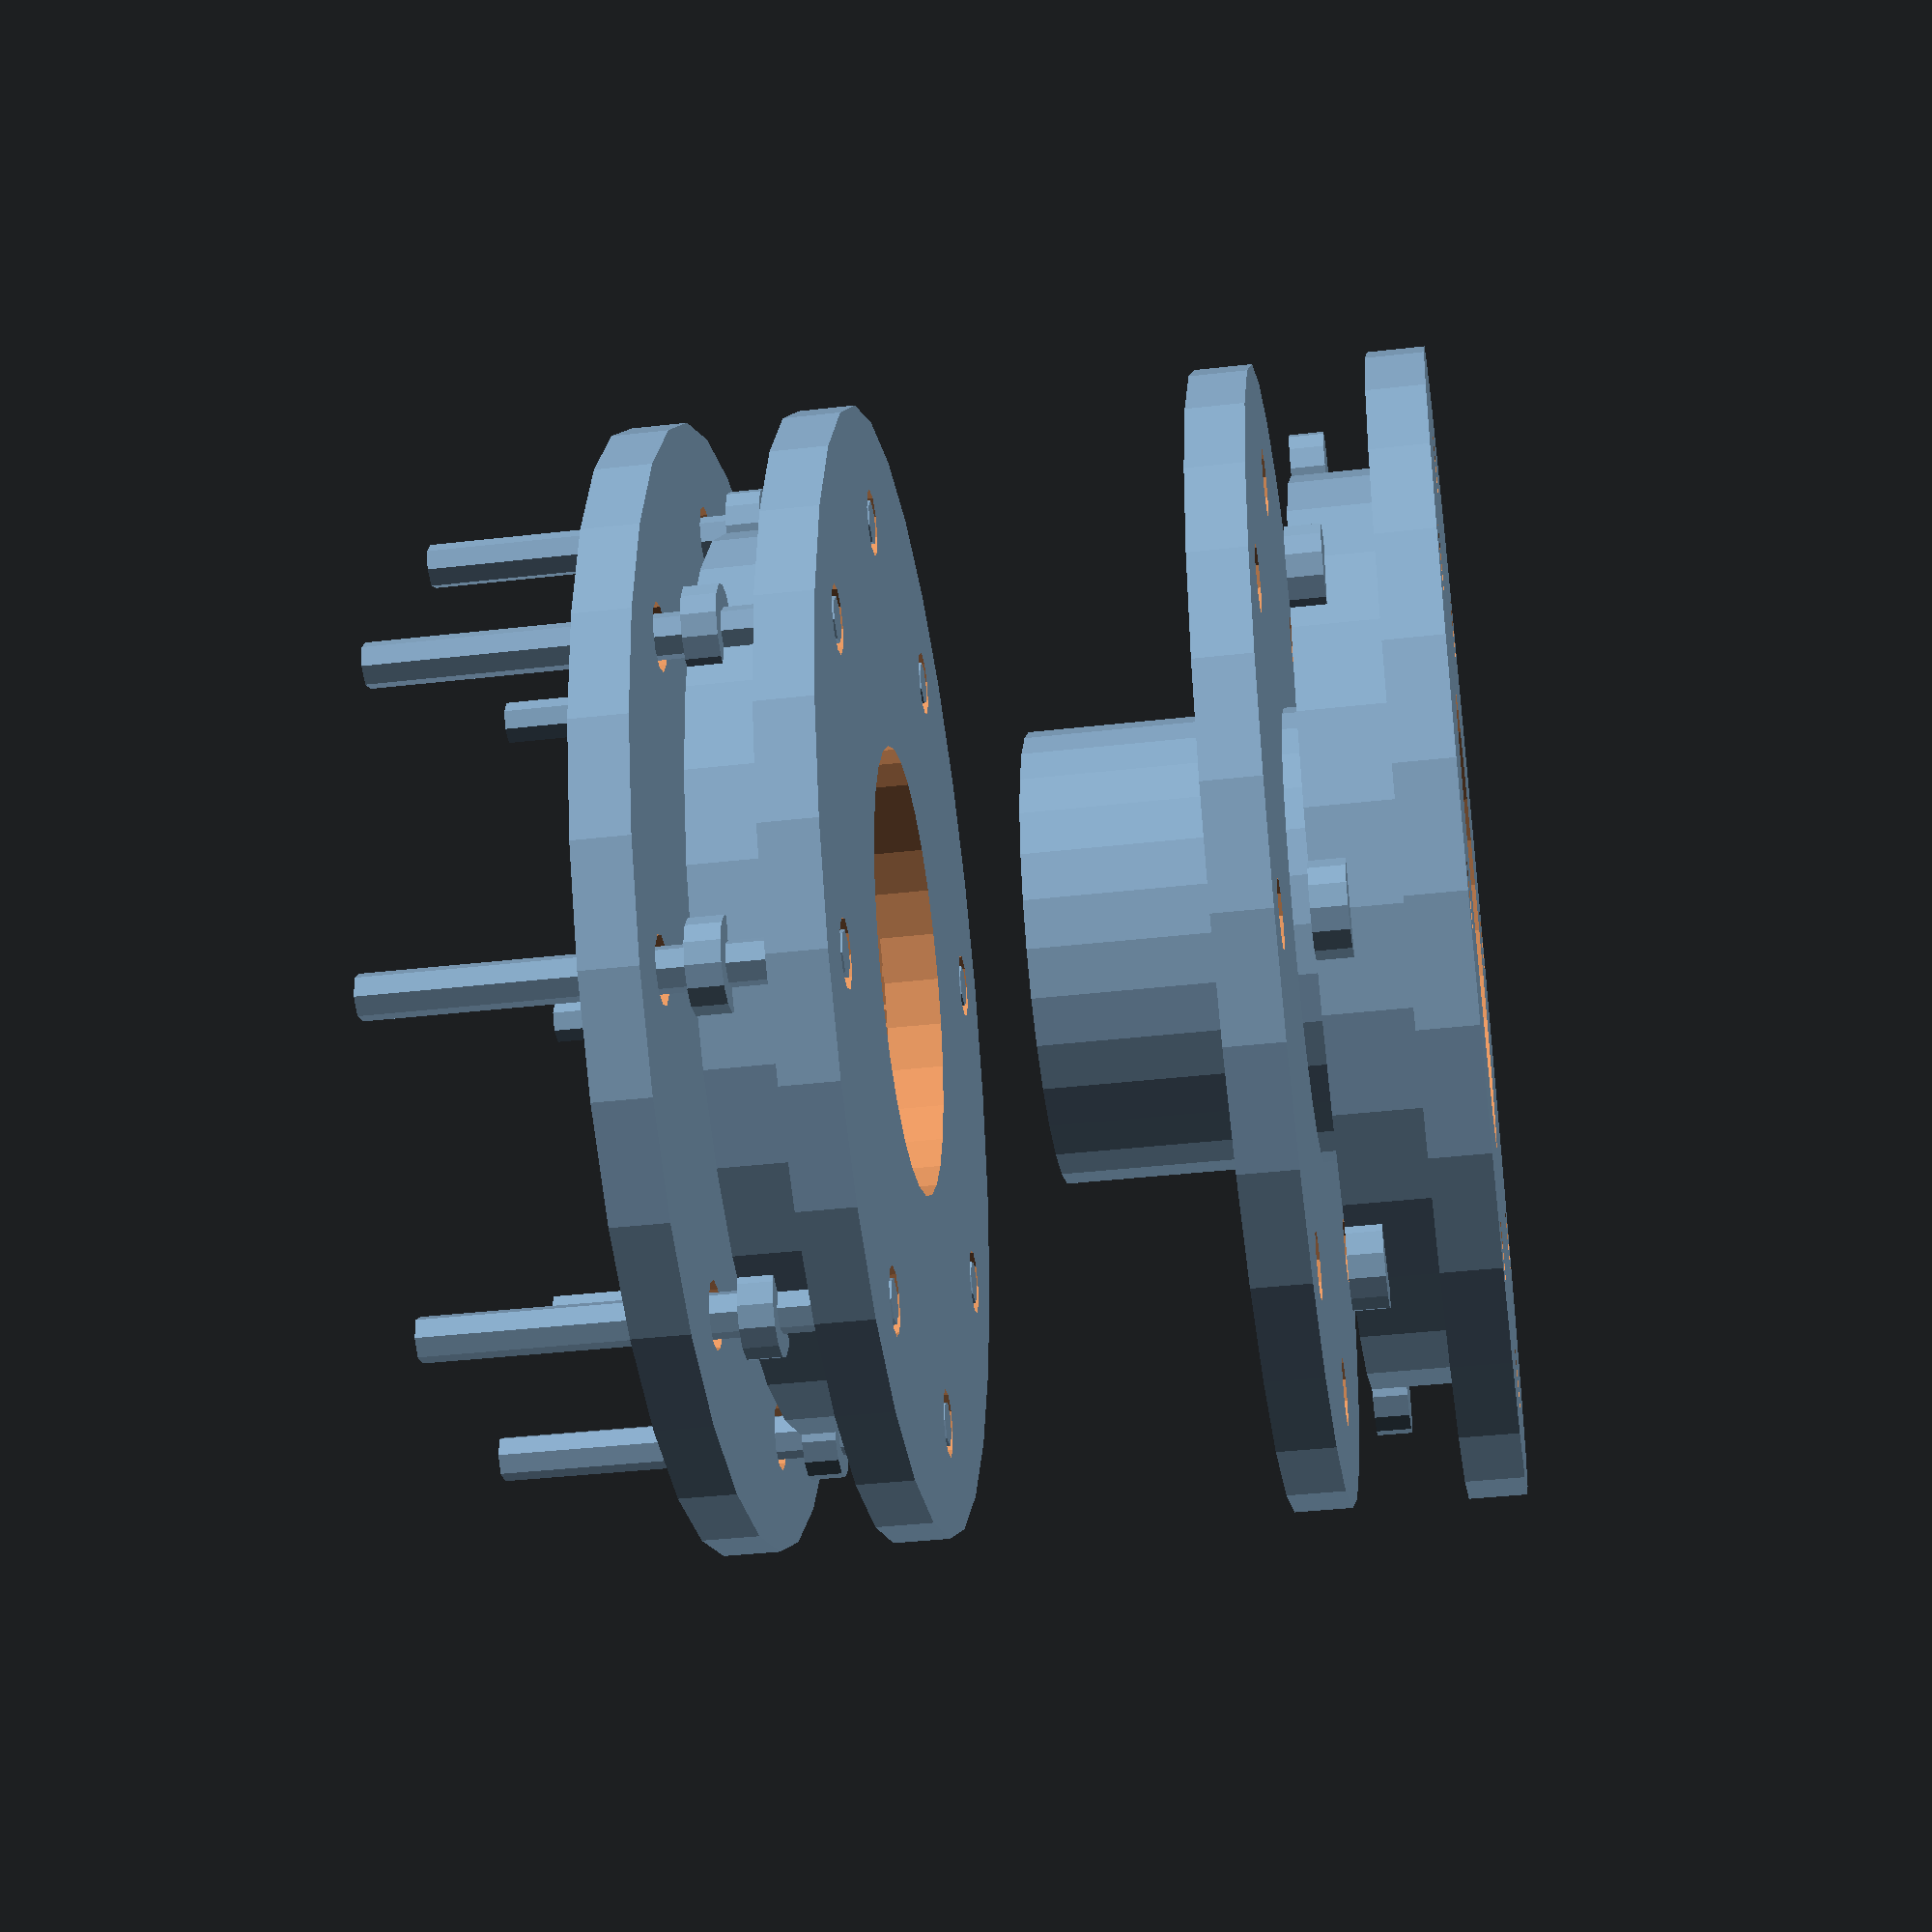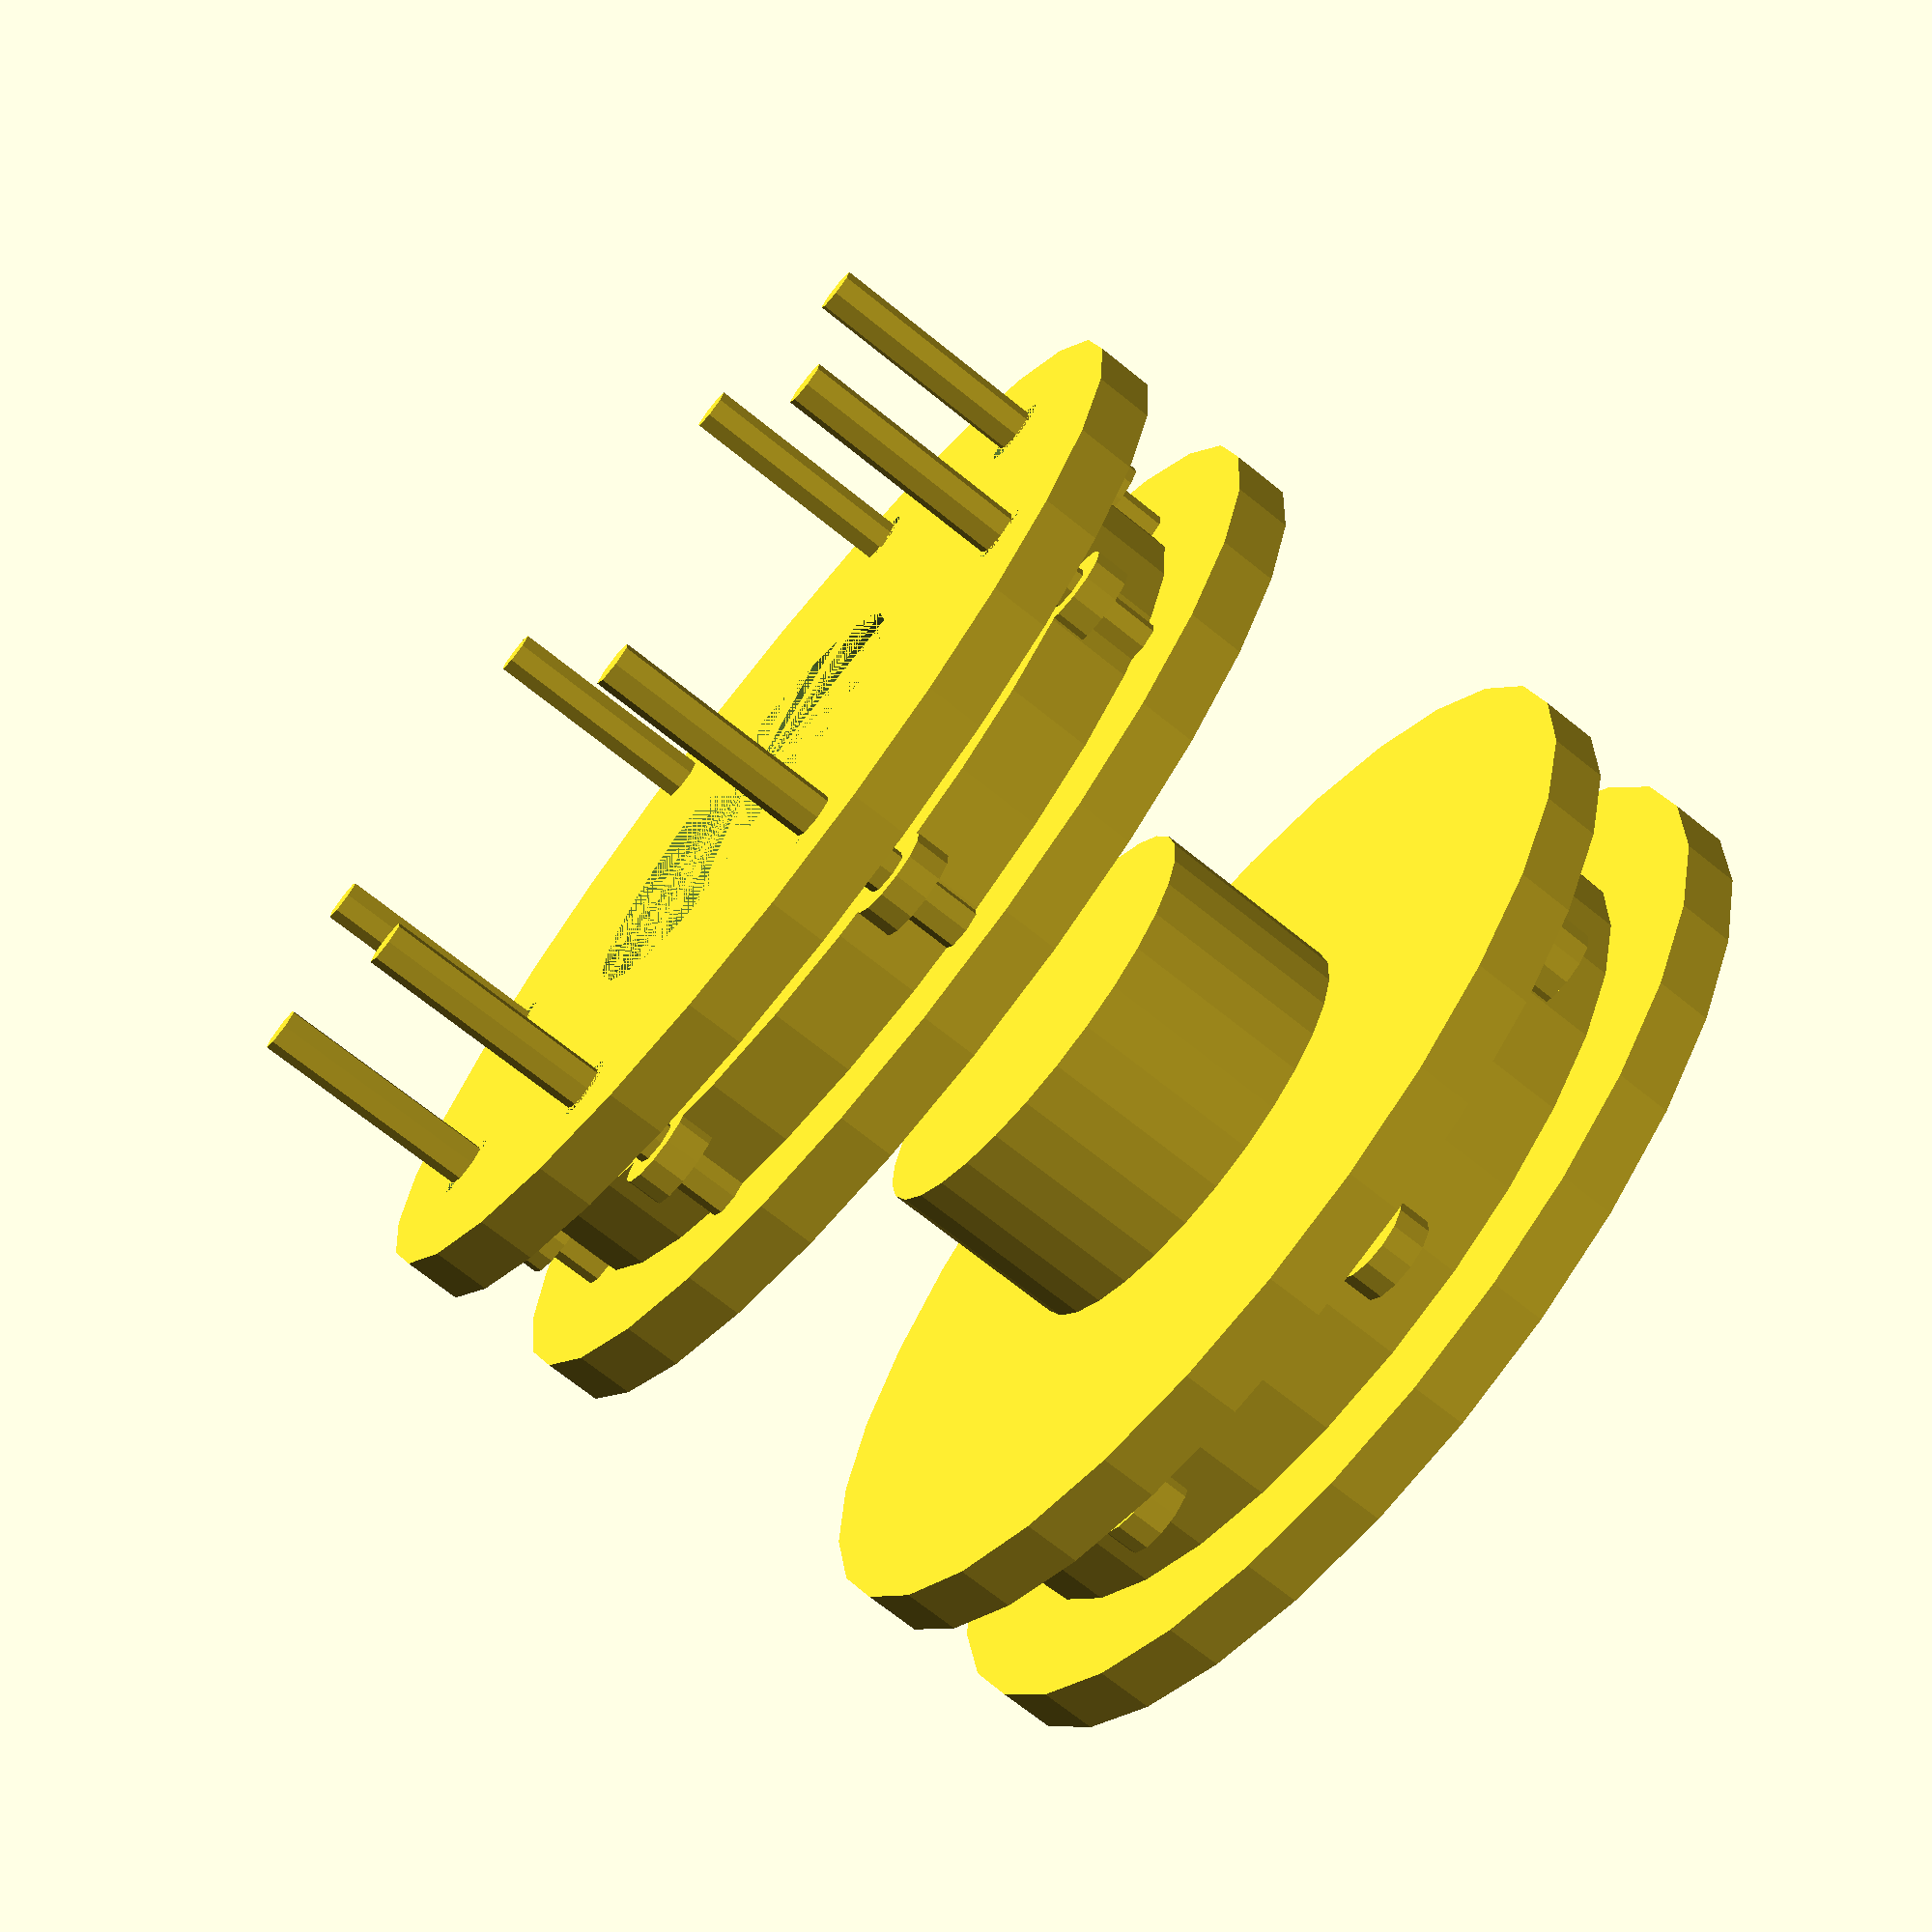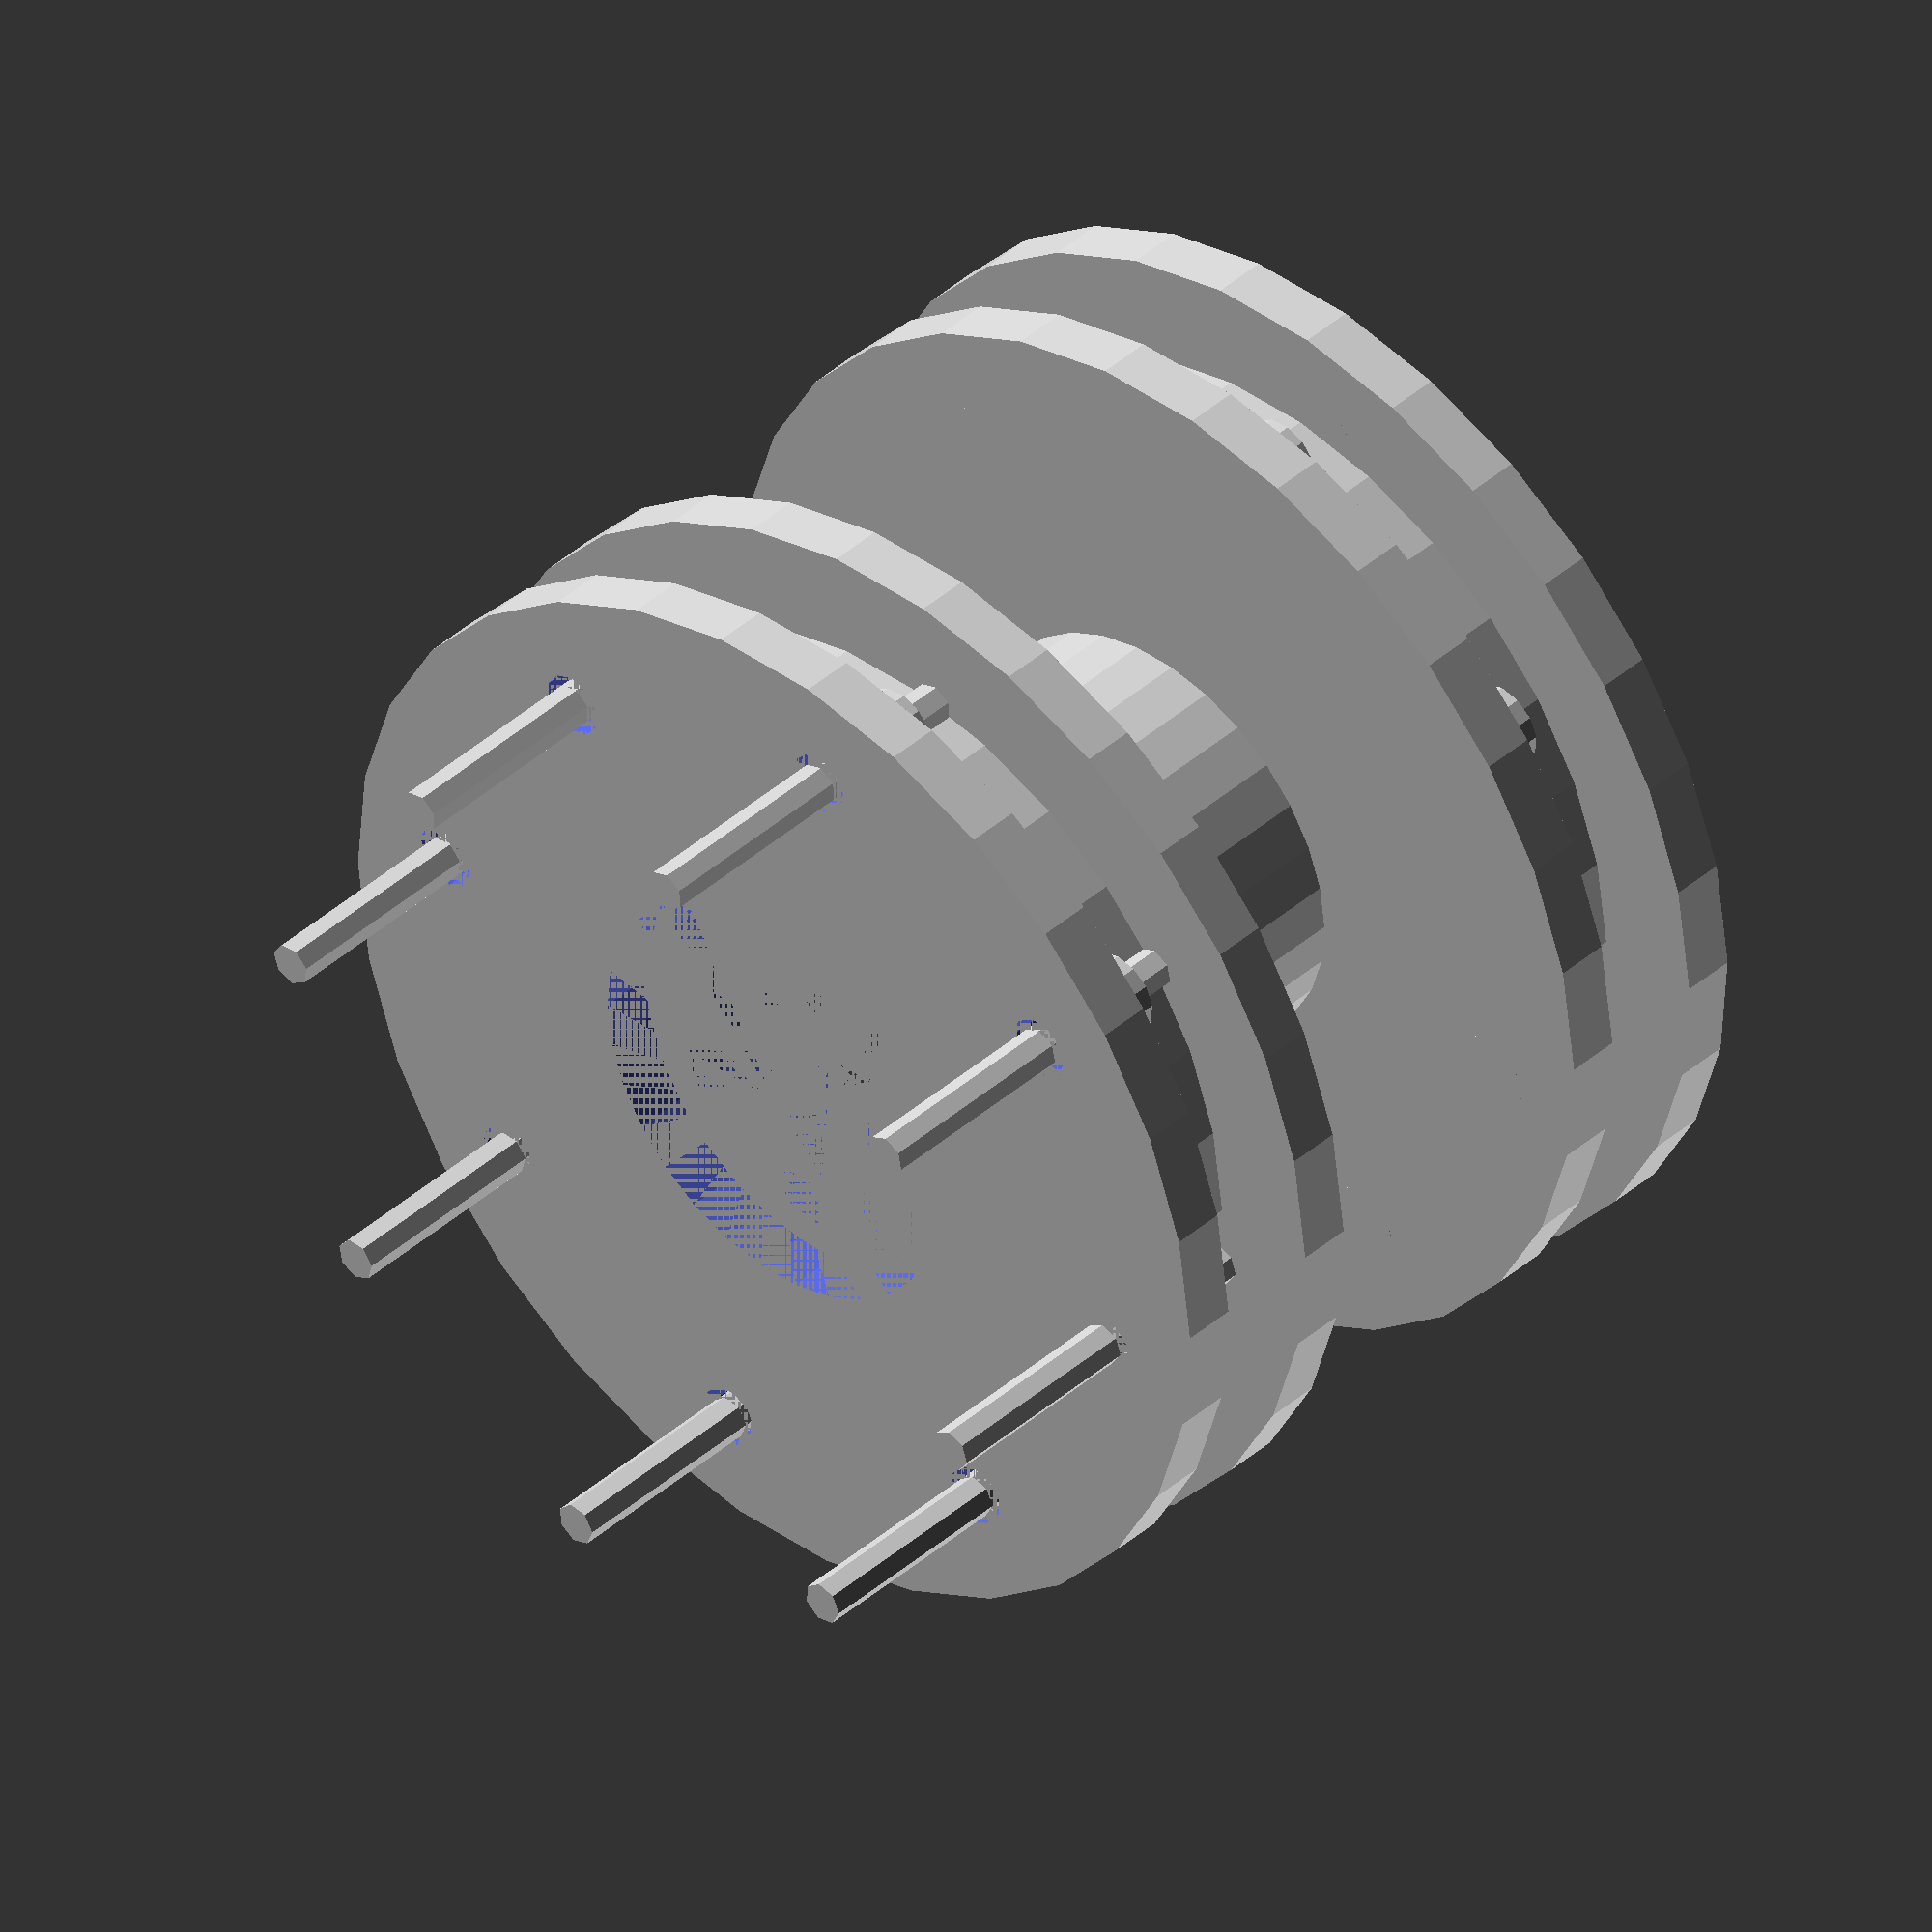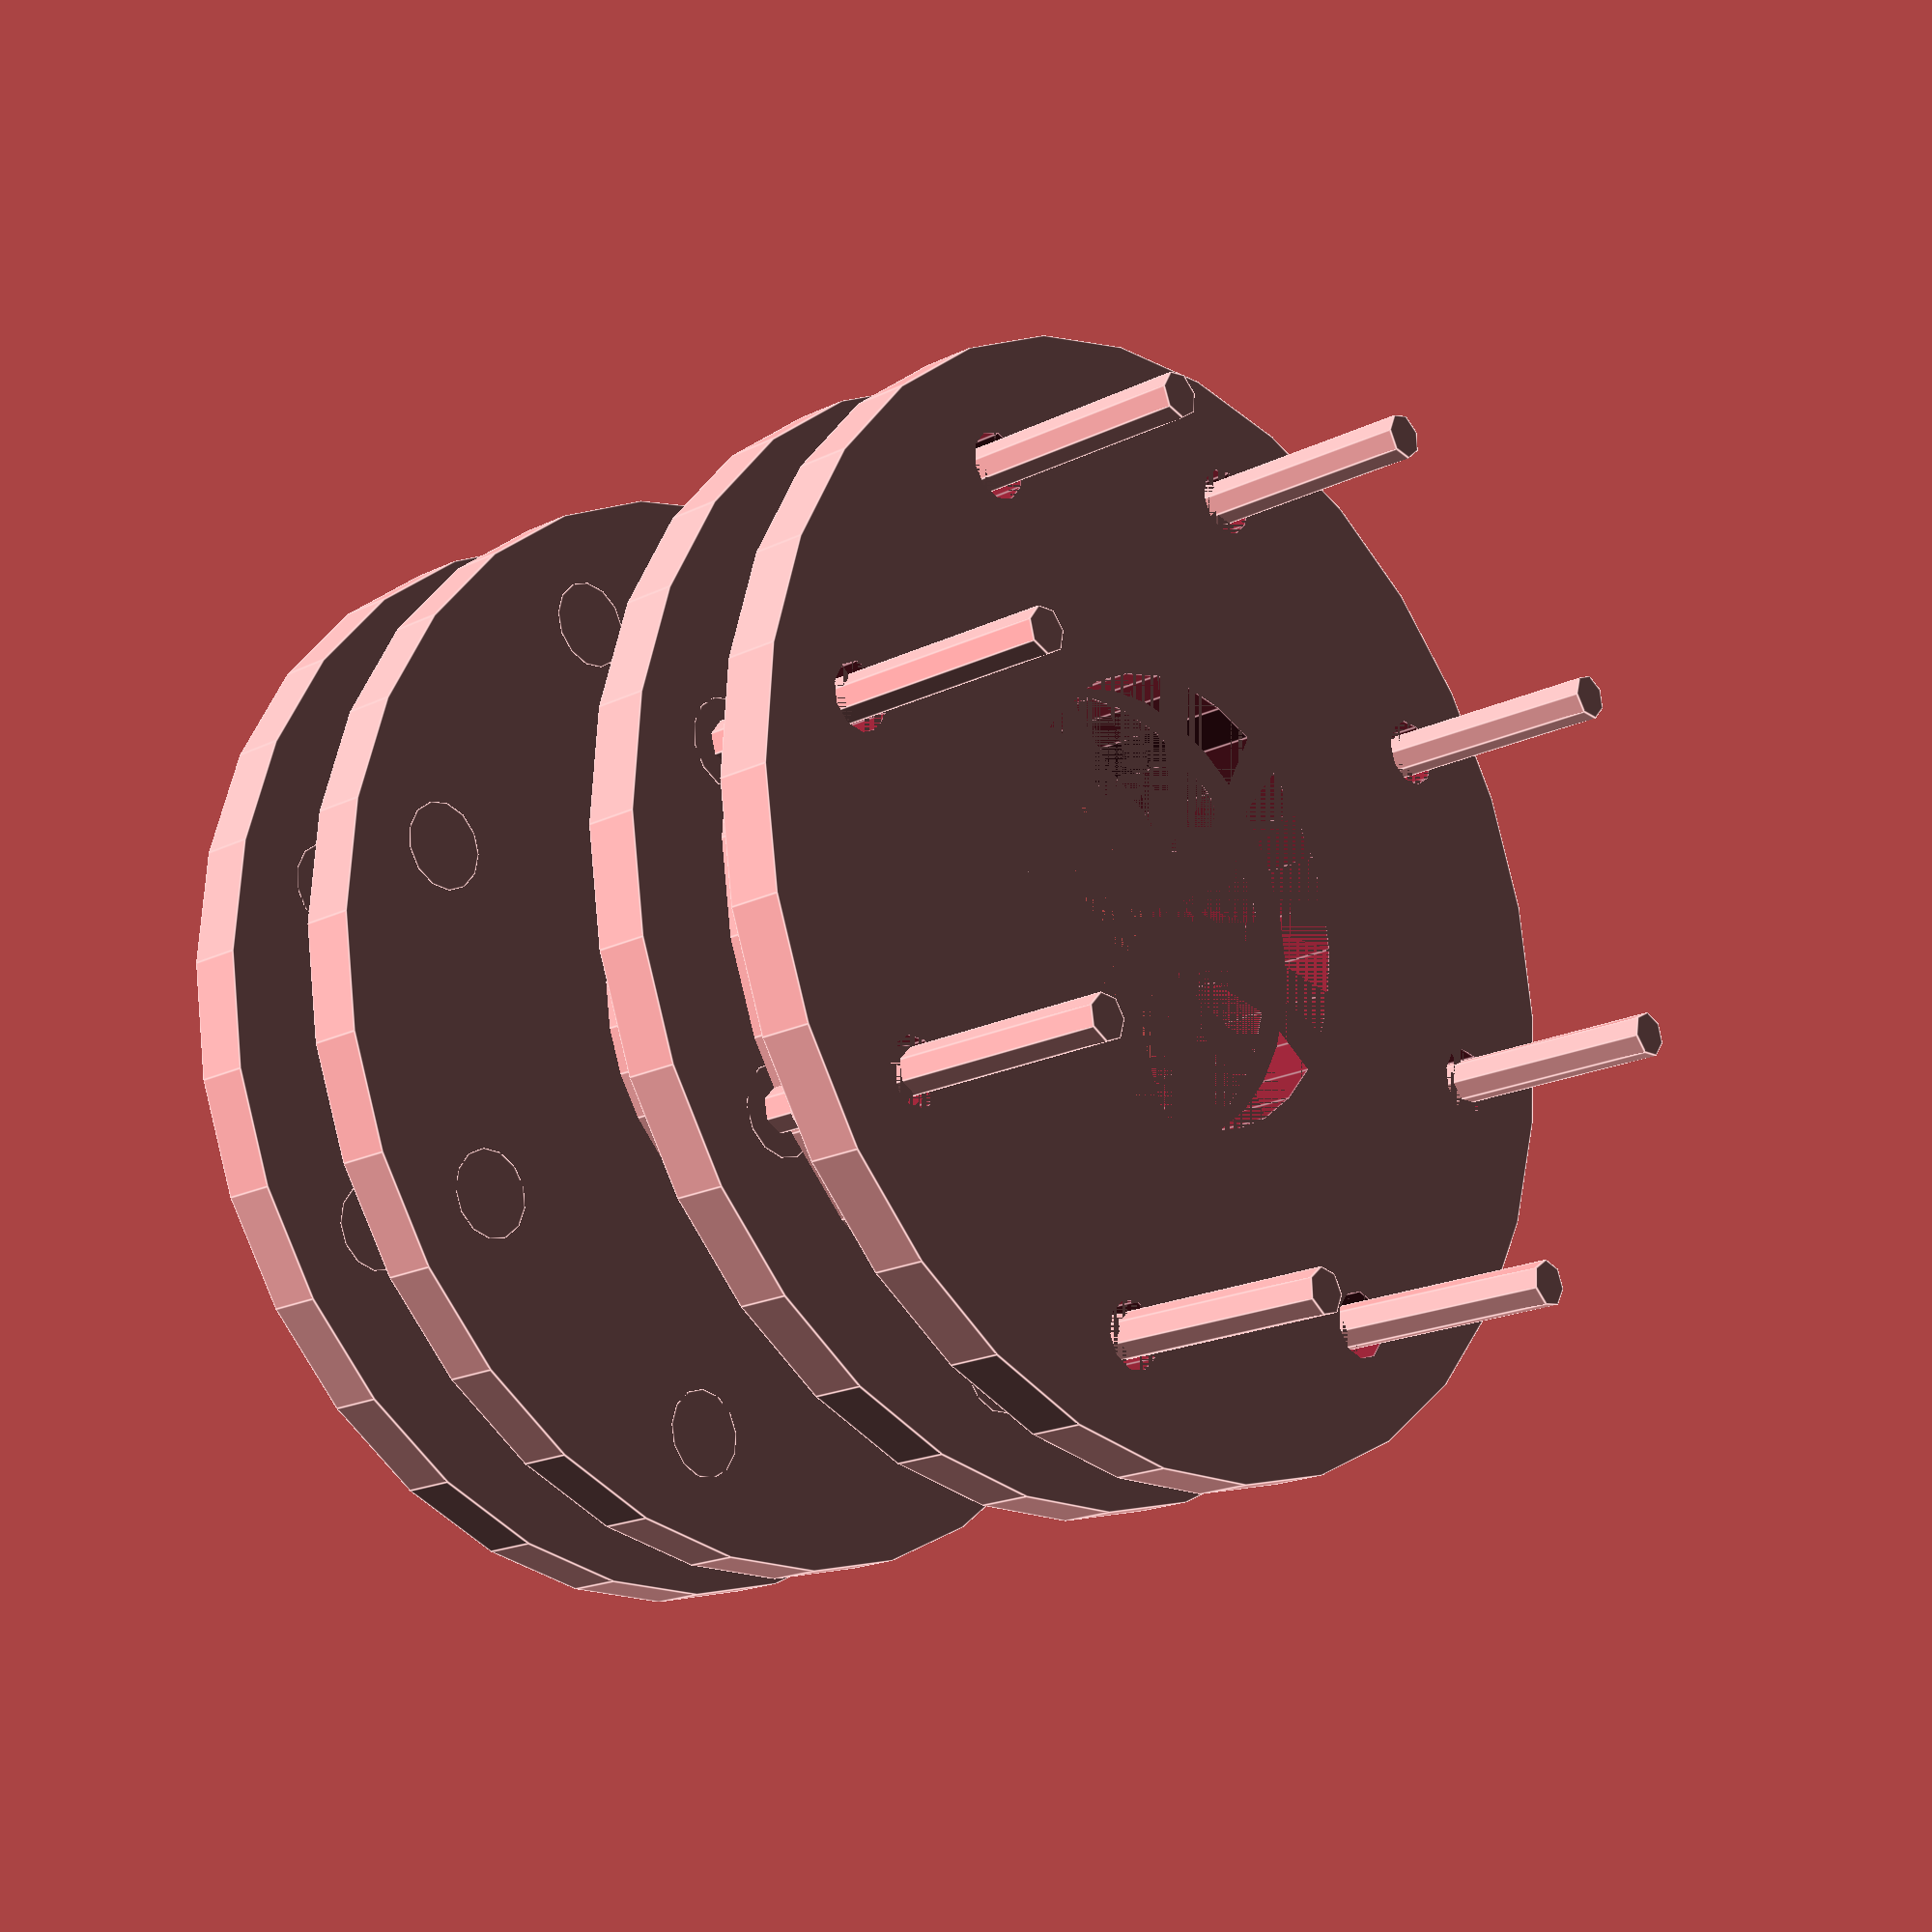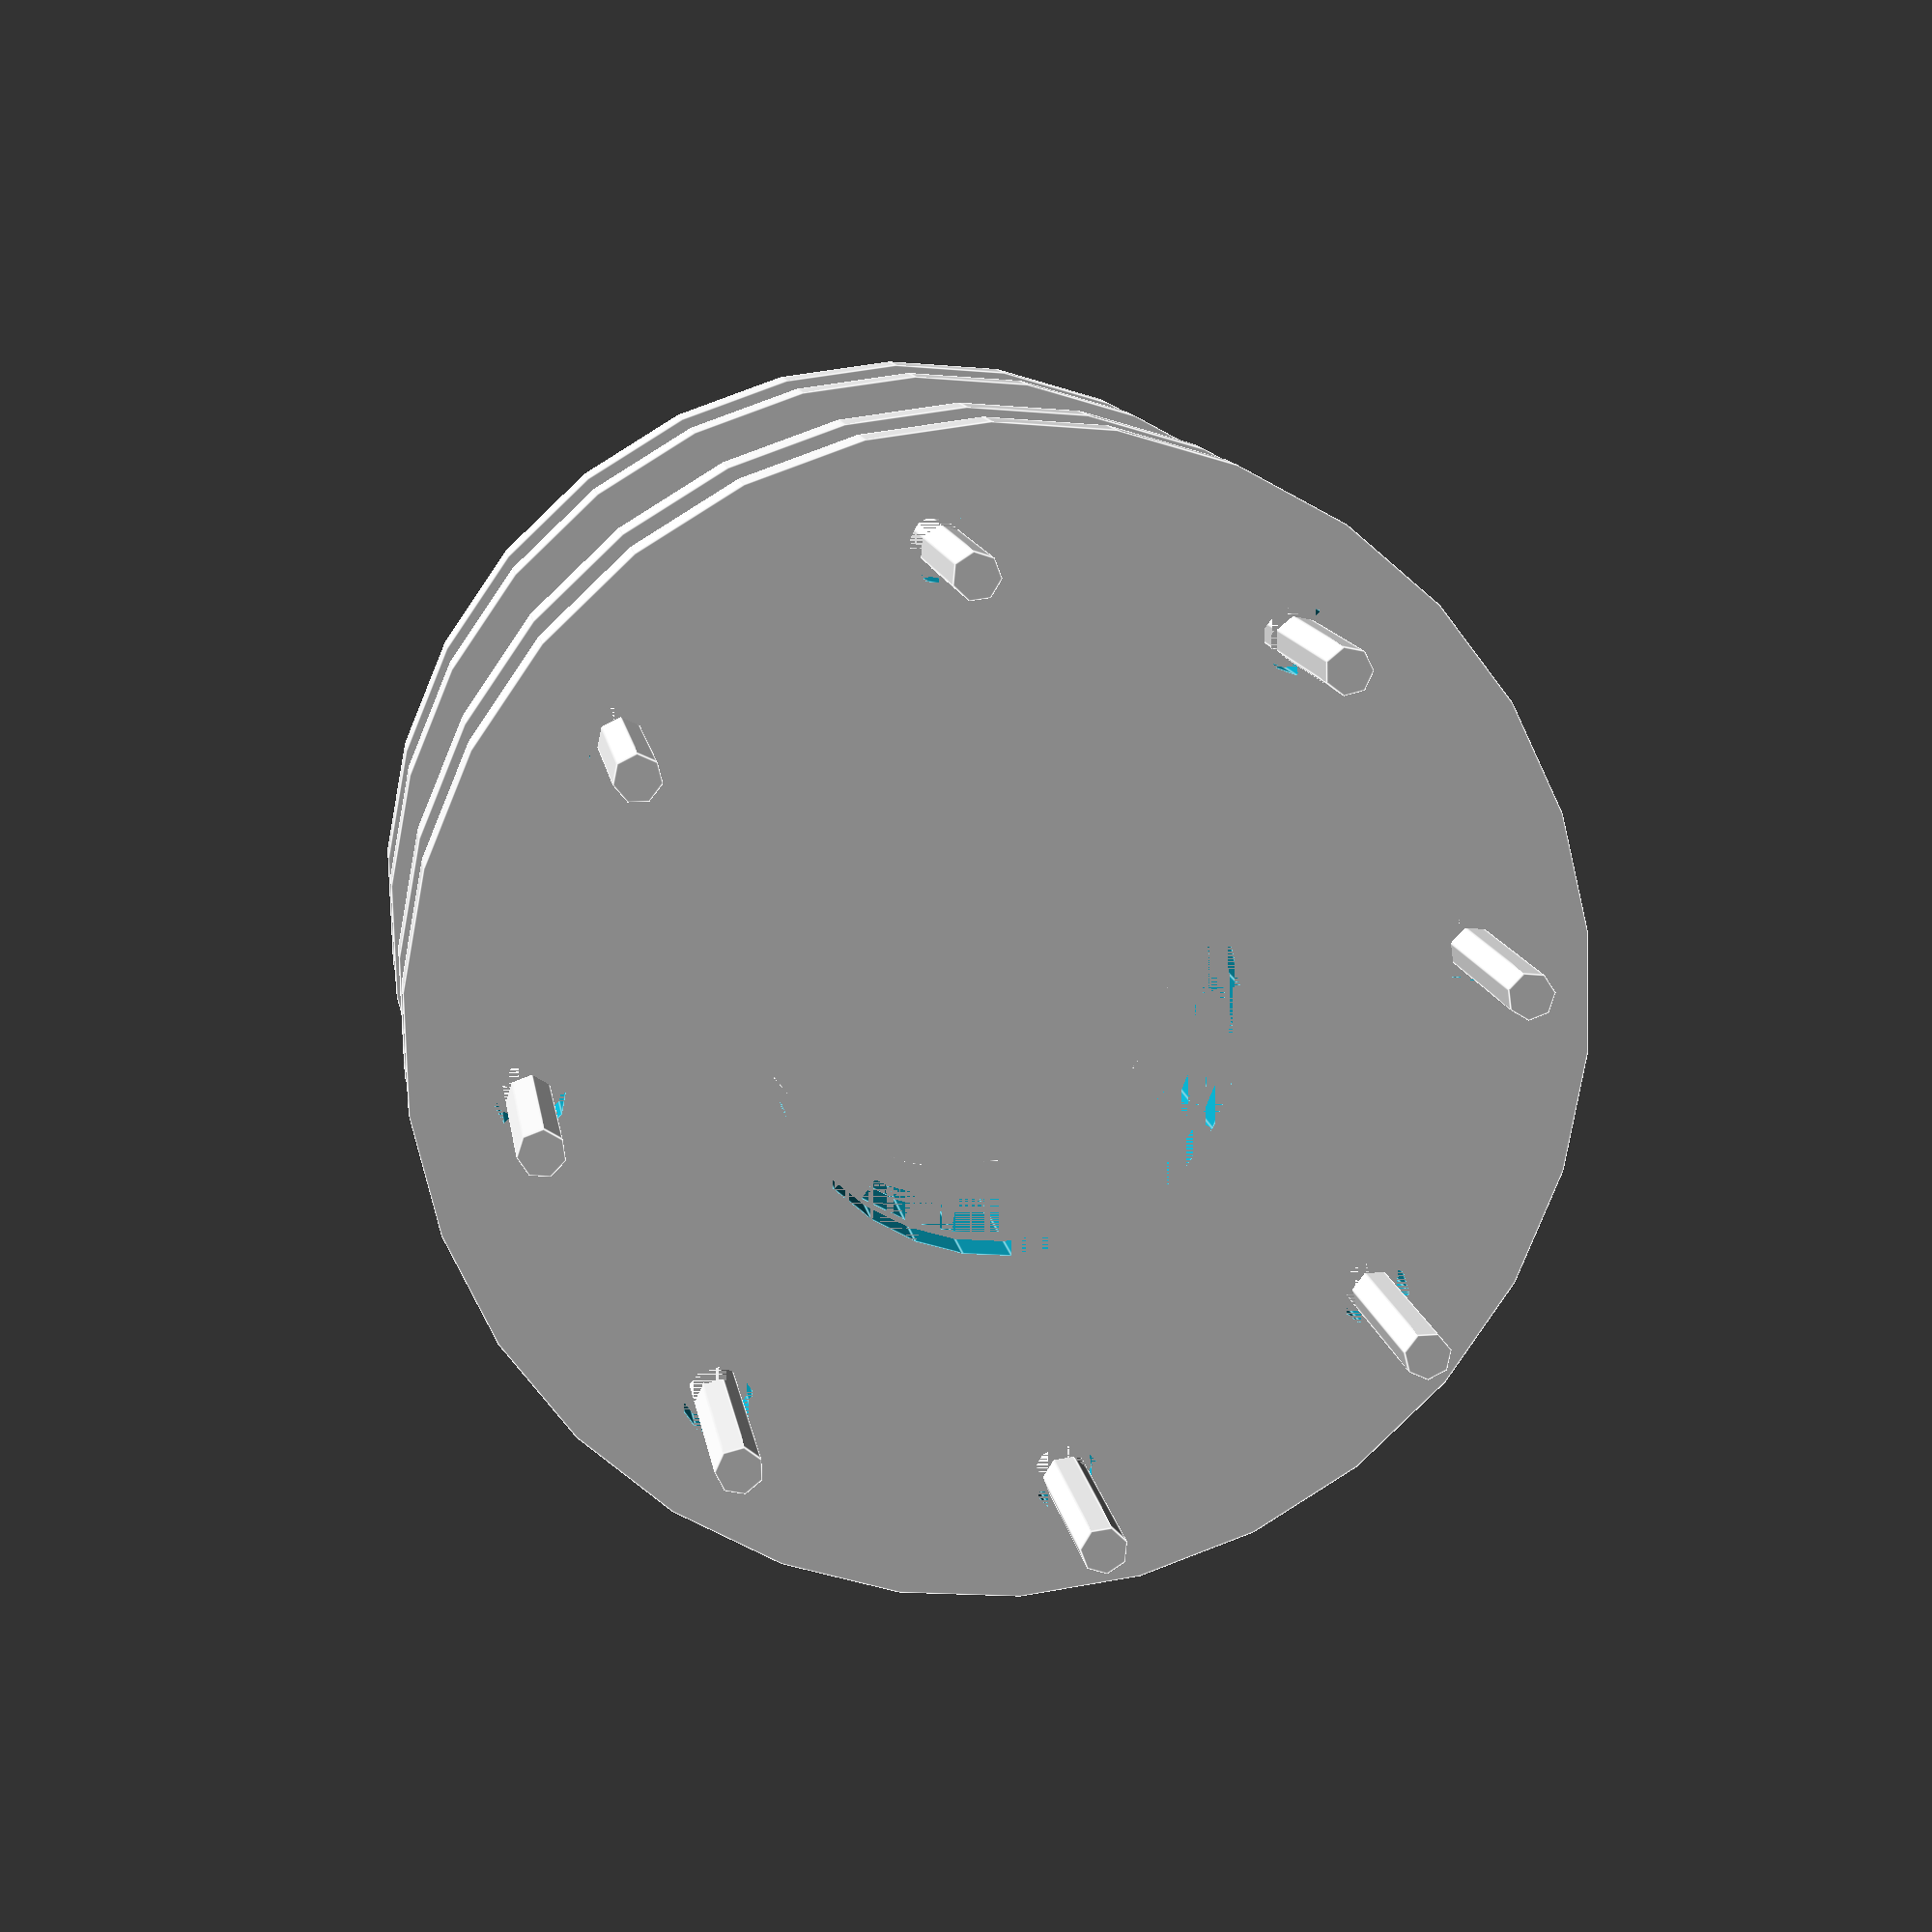
<openscad>

// Parameters
flange_radius = 50;
flange_thickness = 5;
hole_radius = 3;
bolt_radius = 2;
bolt_length = 40;
nut_radius = 4;
nut_thickness = 3;
spacer_radius = 40;
spacer_thickness = 10;
hub_radius = 20;
hub_length = 30;

// Functions to create components
module flange_plate() {
    difference() {
        cylinder(h = flange_thickness, r = flange_radius);
        for (i = [0:7]) {
            rotate([0, 0, i * 45]) translate([flange_radius - 10, 0, 0])
                cylinder(h = flange_thickness + 1, r = hole_radius);
        }
        cylinder(h = flange_thickness + 1, r = hub_radius);
    }
}

module spacer_ring() {
    difference() {
        cylinder(h = spacer_thickness, r = spacer_radius);
        cylinder(h = spacer_thickness + 1, r = hub_radius);
    }
}

module central_hub() {
    cylinder(h = hub_length, r = hub_radius);
}

module bolt() {
    translate([0, 0, -bolt_length / 2])
        cylinder(h = bolt_length, r = bolt_radius);
}

module nut() {
    cylinder(h = nut_thickness, r = nut_radius);
}

// Assembly
module coupling() {
    translate([0, 0, flange_thickness / 2])
        flange_plate();

    translate([0, 0, flange_thickness + spacer_thickness / 2])
        spacer_ring();

    translate([0, 0, flange_thickness + spacer_thickness + flange_thickness / 2])
        flange_plate();

    translate([0, 0, flange_thickness + spacer_thickness + flange_thickness + hub_length / 2])
        central_hub();

    translate([0, 0, flange_thickness + spacer_thickness + flange_thickness + hub_length + flange_thickness / 2])
        flange_plate();

    translate([0, 0, flange_thickness + spacer_thickness + flange_thickness + hub_length + flange_thickness + spacer_thickness / 2])
        spacer_ring();

    translate([0, 0, flange_thickness + spacer_thickness + flange_thickness + hub_length + flange_thickness + spacer_thickness + flange_thickness / 2])
        flange_plate();

    for (i = [0:7]) {
        rotate([0, 0, i * 45]) translate([flange_radius - 10, 0, flange_thickness / 2])
            bolt();
        rotate([0, 0, i * 45]) translate([flange_radius - 10, 0, flange_thickness + spacer_thickness / 2])
            nut();
        rotate([0, 0, i * 45]) translate([flange_radius - 10, 0, flange_thickness + spacer_thickness + flange_thickness / 2])
            nut();
        rotate([0, 0, i * 45]) translate([flange_radius - 10, 0, flange_thickness + spacer_thickness + flange_thickness + hub_length + flange_thickness / 2])
            nut();
        rotate([0, 0, i * 45]) translate([flange_radius - 10, 0, flange_thickness + spacer_thickness + flange_thickness + hub_length + flange_thickness + spacer_thickness / 2])
            nut();
        rotate([0, 0, i * 45]) translate([flange_radius - 10, 0, flange_thickness + spacer_thickness + flange_thickness + hub_length + flange_thickness + spacer_thickness + flange_thickness / 2])
            nut();
    }
}

// Render the model
coupling();


</openscad>
<views>
elev=38.2 azim=144.2 roll=278.3 proj=p view=wireframe
elev=71.9 azim=62.4 roll=231.4 proj=p view=wireframe
elev=139.8 azim=217.3 roll=317.3 proj=o view=wireframe
elev=19.1 azim=170.1 roll=132.8 proj=p view=edges
elev=168.9 azim=7.5 roll=7.7 proj=p view=edges
</views>
